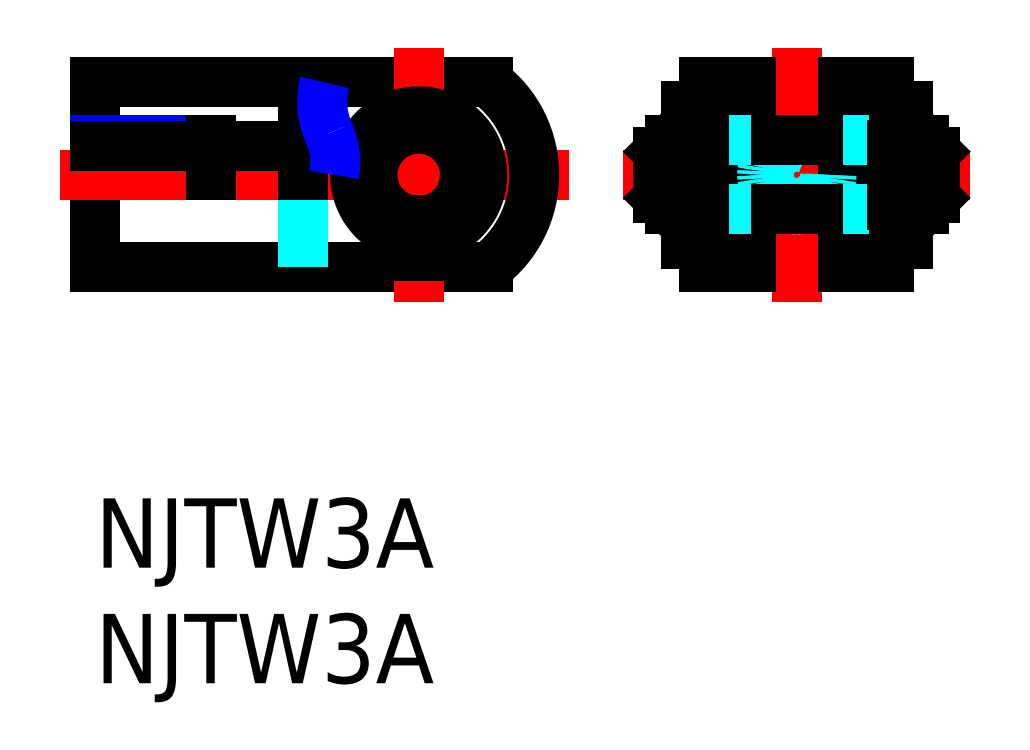
<metadata>
{"format":"dxf","ext":"dxf","renderer":"ezdxf+matplotlib","layout":"modelspace","background":"white","min_lineweight":24,"dpi":150}
</metadata>
<code>
0
SECTION
2
ENTITIES
0
INSERT
8
MSM_CONTINUOUS
2
*U2
10
0
20
0
30
0
0
INSERT
8
MSM_CONTINUOUS
2
*U3
10
0
20
0
30
0
0
LINE
8
MSM_CONTINUOUS
10
0
20
10
30
0
11
0
21
18
31
0
0
LINE
8
MSM_CENTER
10
-1.5
20
14
30
0
11
20.5
21
14
31
0
0
LINE
8
MSM_CONTINUOUS
10
0
20
18
30
0
11
17
21
18
31
0
0
LINE
8
MSM_CONTINUOUS
10
0
20
10
30
0
11
17
21
10
31
0
0
LINE
8
MSM_CENTER
10
14
20
8.5
30
0
11
14
21
19.5
31
0
0
ARC
8
MSM_CONTINUOUS
10
14
20
14
30
0
40
5
50
306.9
51
53.13
0
CIRCLE
8
MSM_CONTINUOUS
10
14
20
14
30
0
40
2
0
LINE
8
MSM_NARROW
10
5
20
15.5
30
0
11
0
21
15.5
31
0
0
LINE
8
MSM_CONTINUOUS
10
5
20
15.5
30
0
11
5
21
14
31
0
0
LINE
8
MSM_DASHED
10
9
20
10
30
0
11
9
21
14
31
0
0
LINE
8
MSM_CONTINUOUS
10
26.36
20
10
30
0
11
26.36
21
18
31
0
0
LINE
8
MSM_CONTINUOUS
10
34.36
20
10
30
0
11
34.36
21
18
31
0
0
LINE
8
MSM_CONTINUOUS
10
34.36
20
18
30
0
11
26.36
21
18
31
0
0
LINE
8
MSM_CONTINUOUS
10
34.36
20
10
30
0
11
26.36
21
10
31
0
0
LINE
8
MSM_CENTER
10
37.86
20
14
30
0
11
22.86
21
14
31
0
0
LINE
8
MSM_CENTER
10
30.36
20
8.5
30
0
11
30.36
21
19.5
31
0
0
LINE
8
MSM_CONTINUOUS
10
32.36
20
18
30
0
11
32.36
21
10
31
0
0
LINE
8
MSM_CONTINUOUS
10
28.36
20
18
30
0
11
28.36
21
10
31
0
0
LINE
8
MSM_CONTINUOUS
10
34.46
20
15.5
30
0
11
34.36
21
15.5
31
0
0
LINE
8
MSM_CONTINUOUS
10
34.46
20
12.5
30
0
11
34.36
21
12.5
31
0
0
LINE
8
MSM_CONTINUOUS
10
14.5
20
10.5
30
0
11
14.5
21
12.06
31
0
0
LINE
8
MSM_CONTINUOUS
10
13.5
20
10.5
30
0
11
13.5
21
12.06
31
0
0
ARC
8
MSM_CONTINUOUS
10
14
20
14
30
0
40
2.75
50
302.6
51
237.4
0
LINE
8
MSM_CONTINUOUS
10
15.25
20
10.5
30
0
11
15.25
21
11.26
31
0
0
LINE
8
MSM_CONTINUOUS
10
12.75
20
10.5
30
0
11
12.75
21
11.26
31
0
0
LINE
8
MSM_CONTINUOUS
10
12.75
20
10.5
30
0
11
13.5
21
10.5
31
0
0
LINE
8
MSM_CONTINUOUS
10
14.5
20
10.5
30
0
11
15.25
21
10.5
31
0
0
ARC
8
MSM_CONTINUOUS
10
12.25
20
11.26
30
0
40
0.5
50
0
51
57.42
0
ARC
8
MSM_CONTINUOUS
10
15.75
20
11.26
30
0
40
0.5
50
122.6
51
180
0
LINE
8
MSM_CONTINUOUS
10
34.46
20
12.5
30
0
11
34.46
21
15.5
31
0
0
LINE
8
MSM_CONTINUOUS
10
34.56
20
11
30
0
11
34.56
21
17
31
0
0
CIRCLE
8
MSM_DASHED
10
30.36
20
14
30
0
40
1.23
0
CIRCLE
8
MSM_DASHED
10
30.36
20
14
30
0
40
1.5
0
LINE
8
MSM_CONTINUOUS
10
9
20
14
30
0
11
9
21
18
31
0
0
LINE
8
MSM_CONTINUOUS
10
32.36
20
15.5
30
0
11
28.36
21
15.5
31
0
0
LINE
8
MSM_CONTINUOUS
10
32.36
20
12.5
30
0
11
28.36
21
12.5
31
0
0
LINE
8
MSM_DASHED
10
28.36
20
12.5
30
0
11
26.36
21
12.5
31
0
0
LINE
8
MSM_DASHED
10
28.36
20
15.5
30
0
11
26.36
21
15.5
31
0
0
LINE
8
MSM_DASHED
10
34.36
20
12.5
30
0
11
32.36
21
12.5
31
0
0
LINE
8
MSM_DASHED
10
34.36
20
15.5
30
0
11
32.36
21
15.5
31
0
0
LINE
8
MSM_CONTINUOUS
10
34.56
20
15.3
30
0
11
34.46
21
15.3
31
0
0
LINE
8
MSM_CONTINUOUS
10
34.56
20
12.7
30
0
11
34.46
21
12.7
31
0
0
LINE
8
MSM_CONTINUOUS
10
35.16
20
17
30
0
11
34.56
21
17
31
0
0
LINE
8
MSM_CONTINUOUS
10
35.16
20
11
30
0
11
34.56
21
11
31
0
0
LINE
8
MSM_CONTINUOUS
10
35.16
20
11
30
0
11
35.16
21
17
31
0
0
LINE
8
MSM_CONTINUOUS
10
35.16
20
12.5
30
0
11
35.86
21
12.5
31
0
0
LINE
8
MSM_CONTINUOUS
10
36.36
20
13
30
0
11
35.86
21
12.5
31
0
0
LINE
8
MSM_CONTINUOUS
10
35.16
20
15.5
30
0
11
35.86
21
15.5
31
0
0
LINE
8
MSM_CONTINUOUS
10
35.86
20
15.5
30
0
11
35.86
21
12.5
31
0
0
LINE
8
MSM_CONTINUOUS
10
36.36
20
15
30
0
11
35.86
21
15.5
31
0
0
LINE
8
MSM_CONTINUOUS
10
36.36
20
15
30
0
11
36.36
21
13
31
0
0
LINE
8
MSM_CONTINUOUS
10
26.26
20
12.5
30
0
11
26.26
21
15.5
31
0
0
LINE
8
MSM_CONTINUOUS
10
26.16
20
11
30
0
11
26.16
21
17
31
0
0
LINE
8
MSM_CONTINUOUS
10
25.56
20
11
30
0
11
25.56
21
17
31
0
0
LINE
8
MSM_CONTINUOUS
10
26.26
20
15.5
30
0
11
26.36
21
15.5
31
0
0
LINE
8
MSM_CONTINUOUS
10
26.16
20
15.3
30
0
11
26.26
21
15.3
31
0
0
LINE
8
MSM_CONTINUOUS
10
26.26
20
12.5
30
0
11
26.36
21
12.5
31
0
0
LINE
8
MSM_CONTINUOUS
10
26.16
20
12.7
30
0
11
26.26
21
12.7
31
0
0
LINE
8
MSM_CONTINUOUS
10
25.56
20
17
30
0
11
26.16
21
17
31
0
0
LINE
8
MSM_CONTINUOUS
10
25.56
20
11
30
0
11
26.16
21
11
31
0
0
LINE
8
MSM_CONTINUOUS
10
25.56
20
12.5
30
0
11
24.86
21
12.5
31
0
0
LINE
8
MSM_CONTINUOUS
10
24.36
20
13
30
0
11
24.86
21
12.5
31
0
0
LINE
8
MSM_CONTINUOUS
10
25.56
20
15.5
30
0
11
24.86
21
15.5
31
0
0
LINE
8
MSM_CONTINUOUS
10
24.86
20
15.5
30
0
11
24.86
21
12.5
31
0
0
LINE
8
MSM_CONTINUOUS
10
24.36
20
15
30
0
11
24.86
21
15.5
31
0
0
LINE
8
MSM_CONTINUOUS
10
24.36
20
15
30
0
11
24.36
21
13
31
0
0
LINE
8
MSM_CONTINUOUS
10
0
20
15.23
30
0
11
9
21
15.23
31
0
0
ARC
8
MSM_NARROW
10
13.21
20
17.18
30
0
40
3.385
50
166
51
204.1
0
ARC
8
MSM_NARROW
10
7.328
20
14.55
30
0
40
3.06
50
349.6
51
24.06
0
ENDSEC
0
EOF

</code>
